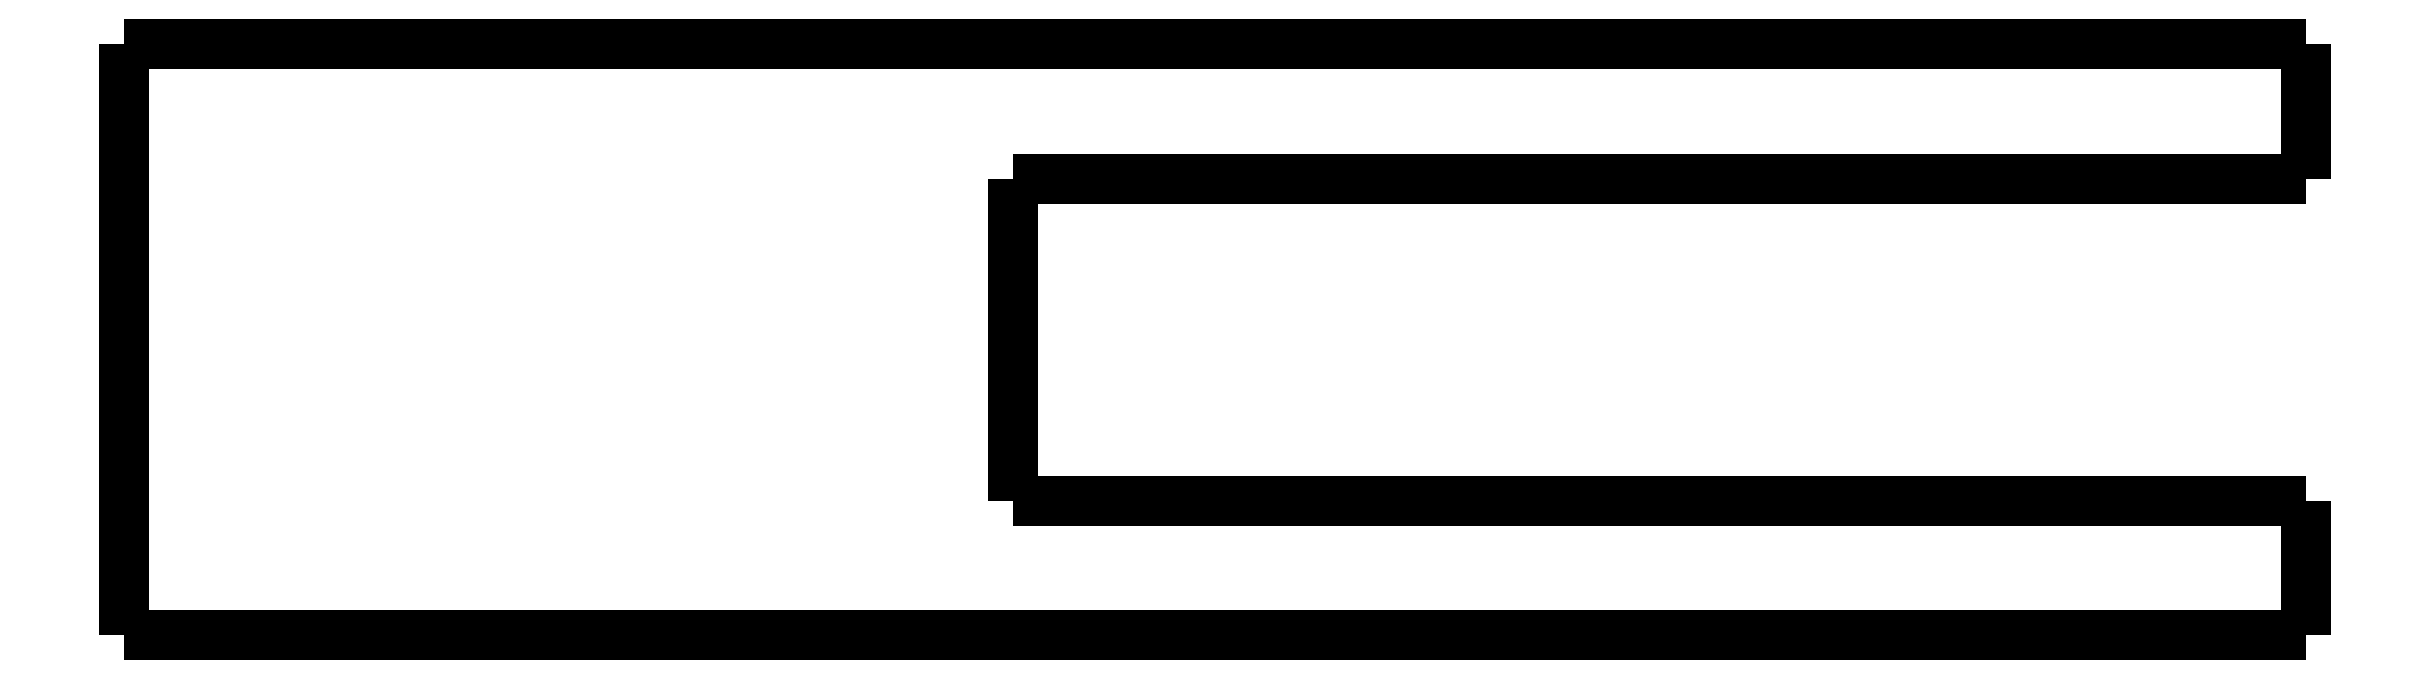
<metadata>
{"format":"dxf","ext":"dxf","renderer":"ezdxf+matplotlib","layout":"modelspace","background":"white","min_lineweight":24,"dpi":150}
</metadata>
<code>
0
SECTION
2
ENTITIES
0
LWPOLYLINE
8
0
90
51
70
0
10
28.1
20
-5
10
28.1
20
-4.9
10
28.1
20
-4.8
10
28.1
20
-4.7
10
28.1
20
-4.6
10
28.1
20
-4.5
10
28.1
20
-4.4
10
28.1
20
-4.3
10
28.1
20
-4.2
10
28.1
20
-4.1
10
28.1
20
-4
10
28.1
20
-3.9
10
28.1
20
-3.8
10
28.1
20
-3.7
10
28.1
20
-3.6
10
28.1
20
-3.5
10
28.1
20
-3.4
10
28.1
20
-3.3
10
28.1
20
-3.2
10
28.1
20
-3.1
10
28.1
20
-3
10
28.1
20
-2.9
10
28.1
20
-2.8
10
28.1
20
-2.7
10
28.1
20
-2.6
10
28.1
20
-2.5
10
28.1
20
-2.4
10
28.1
20
-2.3
10
28.1
20
-2.2
10
28.1
20
-2.1
10
28.1
20
-2
10
28.1
20
-1.9
10
28.1
20
-1.8
10
28.1
20
-1.7
10
28.1
20
-1.6
10
28.1
20
-1.5
10
28.1
20
-1.4
10
28.1
20
-1.3
10
28.1
20
-1.2
10
28.1
20
-1.1
10
28.1
20
-1
10
28.1
20
-0.9
10
28.1
20
-0.8
10
28.1
20
-0.7
10
28.1
20
-0.6
10
28.1
20
-0.5
10
28.1
20
-0.4
10
28.1
20
-0.3
10
28.1
20
-0.2
10
28.1
20
-0.1
10
28.1
20
0
0
LWPOLYLINE
8
0
90
51
70
0
10
28.1
20
-5
10
27.14
20
-5
10
26.18
20
-5
10
25.21
20
-5
10
24.25
20
-5
10
23.29
20
-5
10
22.33
20
-5
10
21.37
20
-5
10
20.4
20
-5
10
19.44
20
-5
10
18.48
20
-5
10
17.52
20
-5
10
16.56
20
-5
10
15.59
20
-5
10
14.63
20
-5
10
13.67
20
-5
10
12.71
20
-5
10
11.75
20
-5
10
10.78
20
-5
10
9.822
20
-5
10
8.86
20
-5
10
7.898
20
-5
10
6.936
20
-5
10
5.974
20
-5
10
5.012
20
-5
10
4.05
20
-5
10
3.088
20
-5
10
2.126
20
-5
10
1.164
20
-5
10
0.202
20
-5
10
-0.76
20
-5
10
-1.722
20
-5
10
-2.684
20
-5
10
-3.646
20
-5
10
-4.608
20
-5
10
-5.57
20
-5
10
-6.532
20
-5
10
-7.494
20
-5
10
-8.456
20
-5
10
-9.418
20
-5
10
-10.38
20
-5
10
-11.34
20
-5
10
-12.3
20
-5
10
-13.27
20
-5
10
-14.23
20
-5
10
-15.19
20
-5
10
-16.15
20
-5
10
-17.11
20
-5
10
-18.08
20
-5
10
-19.04
20
-5
10
-20
20
-5
0
LWPOLYLINE
8
0
90
51
70
0
10
28.1
20
0
10
26.48
20
0
10
24.85
20
0
10
23.23
20
0
10
21.6
20
0
10
19.98
20
0
10
18.36
20
0
10
16.73
20
0
10
15.11
20
0
10
13.48
20
0
10
11.86
20
0
10
10.24
20
0
10
8.612
20
0
10
6.988
20
0
10
5.364
20
0
10
3.74
20
0
10
2.116
20
0
10
0.492
20
0
10
-1.132
20
0
10
-2.756
20
0
10
-4.38
20
0
10
-6.004
20
0
10
-7.628
20
0
10
-9.252
20
0
10
-10.88
20
0
10
-12.5
20
0
10
-14.12
20
0
10
-15.75
20
0
10
-17.37
20
0
10
-19
20
0
10
-20.62
20
0
10
-22.24
20
0
10
-23.87
20
0
10
-25.49
20
0
10
-27.12
20
0
10
-28.74
20
0
10
-30.36
20
0
10
-31.99
20
0
10
-33.61
20
0
10
-35.24
20
0
10
-36.86
20
0
10
-38.48
20
0
10
-40.11
20
0
10
-41.73
20
0
10
-43.36
20
0
10
-44.98
20
0
10
-46.6
20
0
10
-48.23
20
0
10
-49.85
20
0
10
-51.48
20
0
10
-53.1
20
0
0
LWPOLYLINE
8
0
90
51
70
0
10
-53.1
20
-22
10
-53.1
20
-21.56
10
-53.1
20
-21.12
10
-53.1
20
-20.68
10
-53.1
20
-20.24
10
-53.1
20
-19.8
10
-53.1
20
-19.36
10
-53.1
20
-18.92
10
-53.1
20
-18.48
10
-53.1
20
-18.04
10
-53.1
20
-17.6
10
-53.1
20
-17.16
10
-53.1
20
-16.72
10
-53.1
20
-16.28
10
-53.1
20
-15.84
10
-53.1
20
-15.4
10
-53.1
20
-14.96
10
-53.1
20
-14.52
10
-53.1
20
-14.08
10
-53.1
20
-13.64
10
-53.1
20
-13.2
10
-53.1
20
-12.76
10
-53.1
20
-12.32
10
-53.1
20
-11.88
10
-53.1
20
-11.44
10
-53.1
20
-11
10
-53.1
20
-10.56
10
-53.1
20
-10.12
10
-53.1
20
-9.68
10
-53.1
20
-9.24
10
-53.1
20
-8.8
10
-53.1
20
-8.36
10
-53.1
20
-7.92
10
-53.1
20
-7.48
10
-53.1
20
-7.04
10
-53.1
20
-6.6
10
-53.1
20
-6.16
10
-53.1
20
-5.72
10
-53.1
20
-5.28
10
-53.1
20
-4.84
10
-53.1
20
-4.4
10
-53.1
20
-3.96
10
-53.1
20
-3.52
10
-53.1
20
-3.08
10
-53.1
20
-2.64
10
-53.1
20
-2.2
10
-53.1
20
-1.76
10
-53.1
20
-1.32
10
-53.1
20
-0.88
10
-53.1
20
-0.44
10
-53.1
20
0
0
LWPOLYLINE
8
0
90
51
70
0
10
28.1
20
-22
10
26.48
20
-22
10
24.85
20
-22
10
23.23
20
-22
10
21.6
20
-22
10
19.98
20
-22
10
18.36
20
-22
10
16.73
20
-22
10
15.11
20
-22
10
13.48
20
-22
10
11.86
20
-22
10
10.24
20
-22
10
8.612
20
-22
10
6.988
20
-22
10
5.364
20
-22
10
3.74
20
-22
10
2.116
20
-22
10
0.492
20
-22
10
-1.132
20
-22
10
-2.756
20
-22
10
-4.38
20
-22
10
-6.004
20
-22
10
-7.628
20
-22
10
-9.252
20
-22
10
-10.88
20
-22
10
-12.5
20
-22
10
-14.12
20
-22
10
-15.75
20
-22
10
-17.37
20
-22
10
-19
20
-22
10
-20.62
20
-22
10
-22.24
20
-22
10
-23.87
20
-22
10
-25.49
20
-22
10
-27.12
20
-22
10
-28.74
20
-22
10
-30.36
20
-22
10
-31.99
20
-22
10
-33.61
20
-22
10
-35.24
20
-22
10
-36.86
20
-22
10
-38.48
20
-22
10
-40.11
20
-22
10
-41.73
20
-22
10
-43.36
20
-22
10
-44.98
20
-22
10
-46.6
20
-22
10
-48.23
20
-22
10
-49.85
20
-22
10
-51.48
20
-22
10
-53.1
20
-22
0
LWPOLYLINE
8
0
90
51
70
0
10
28.1
20
-22
10
28.1
20
-21.9
10
28.1
20
-21.8
10
28.1
20
-21.7
10
28.1
20
-21.6
10
28.1
20
-21.5
10
28.1
20
-21.4
10
28.1
20
-21.3
10
28.1
20
-21.2
10
28.1
20
-21.1
10
28.1
20
-21
10
28.1
20
-20.9
10
28.1
20
-20.8
10
28.1
20
-20.7
10
28.1
20
-20.6
10
28.1
20
-20.5
10
28.1
20
-20.4
10
28.1
20
-20.3
10
28.1
20
-20.2
10
28.1
20
-20.1
10
28.1
20
-20
10
28.1
20
-19.9
10
28.1
20
-19.8
10
28.1
20
-19.7
10
28.1
20
-19.6
10
28.1
20
-19.5
10
28.1
20
-19.4
10
28.1
20
-19.3
10
28.1
20
-19.2
10
28.1
20
-19.1
10
28.1
20
-19
10
28.1
20
-18.9
10
28.1
20
-18.8
10
28.1
20
-18.7
10
28.1
20
-18.6
10
28.1
20
-18.5
10
28.1
20
-18.4
10
28.1
20
-18.3
10
28.1
20
-18.2
10
28.1
20
-18.1
10
28.1
20
-18
10
28.1
20
-17.9
10
28.1
20
-17.8
10
28.1
20
-17.7
10
28.1
20
-17.6
10
28.1
20
-17.5
10
28.1
20
-17.4
10
28.1
20
-17.3
10
28.1
20
-17.2
10
28.1
20
-17.1
10
28.1
20
-17
0
LWPOLYLINE
8
0
90
51
70
0
10
-20
20
-17
10
-19.04
20
-17
10
-18.08
20
-17
10
-17.11
20
-17
10
-16.15
20
-17
10
-15.19
20
-17
10
-14.23
20
-17
10
-13.27
20
-17
10
-12.3
20
-17
10
-11.34
20
-17
10
-10.38
20
-17
10
-9.418
20
-17
10
-8.456
20
-17
10
-7.494
20
-17
10
-6.532
20
-17
10
-5.57
20
-17
10
-4.608
20
-17
10
-3.646
20
-17
10
-2.684
20
-17
10
-1.722
20
-17
10
-0.76
20
-17
10
0.202
20
-17
10
1.164
20
-17
10
2.126
20
-17
10
3.088
20
-17
10
4.05
20
-17
10
5.012
20
-17
10
5.974
20
-17
10
6.936
20
-17
10
7.898
20
-17
10
8.86
20
-17
10
9.822
20
-17
10
10.78
20
-17
10
11.75
20
-17
10
12.71
20
-17
10
13.67
20
-17
10
14.63
20
-17
10
15.59
20
-17
10
16.56
20
-17
10
17.52
20
-17
10
18.48
20
-17
10
19.44
20
-17
10
20.4
20
-17
10
21.37
20
-17
10
22.33
20
-17
10
23.29
20
-17
10
24.25
20
-17
10
25.21
20
-17
10
26.18
20
-17
10
27.14
20
-17
10
28.1
20
-17
0
LWPOLYLINE
8
0
90
51
70
0
10
-20
20
-5
10
-20
20
-5.24
10
-20
20
-5.48
10
-20
20
-5.72
10
-20
20
-5.96
10
-20
20
-6.2
10
-20
20
-6.44
10
-20
20
-6.68
10
-20
20
-6.92
10
-20
20
-7.16
10
-20
20
-7.4
10
-20
20
-7.64
10
-20
20
-7.88
10
-20
20
-8.12
10
-20
20
-8.36
10
-20
20
-8.6
10
-20
20
-8.84
10
-20
20
-9.08
10
-20
20
-9.32
10
-20
20
-9.56
10
-20
20
-9.8
10
-20
20
-10.04
10
-20
20
-10.28
10
-20
20
-10.52
10
-20
20
-10.76
10
-20
20
-11
10
-20
20
-11.24
10
-20
20
-11.48
10
-20
20
-11.72
10
-20
20
-11.96
10
-20
20
-12.2
10
-20
20
-12.44
10
-20
20
-12.68
10
-20
20
-12.92
10
-20
20
-13.16
10
-20
20
-13.4
10
-20
20
-13.64
10
-20
20
-13.88
10
-20
20
-14.12
10
-20
20
-14.36
10
-20
20
-14.6
10
-20
20
-14.84
10
-20
20
-15.08
10
-20
20
-15.32
10
-20
20
-15.56
10
-20
20
-15.8
10
-20
20
-16.04
10
-20
20
-16.28
10
-20
20
-16.52
10
-20
20
-16.76
10
-20
20
-17
0
ENDSEC
0
EOF

</code>
